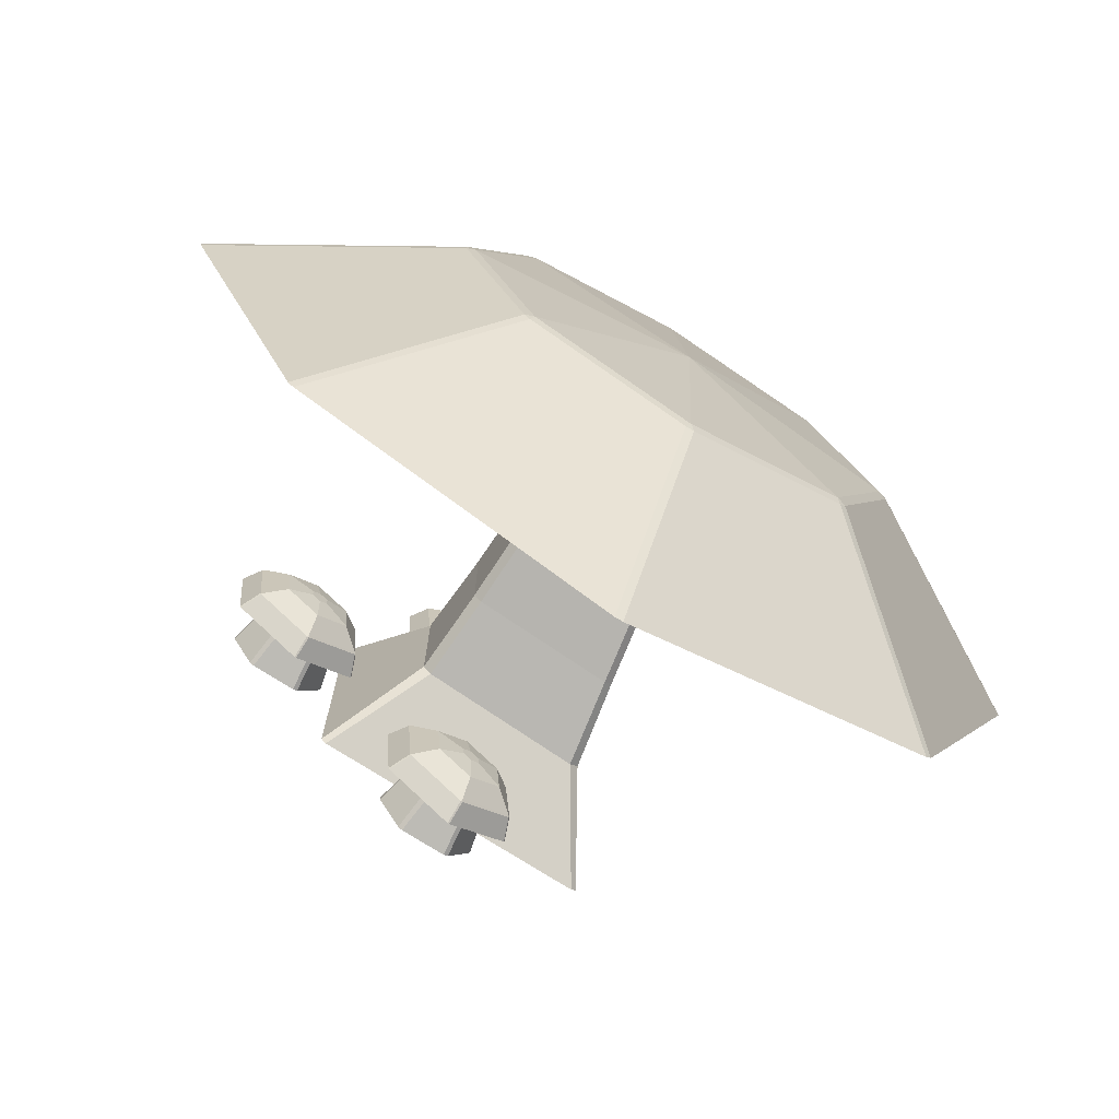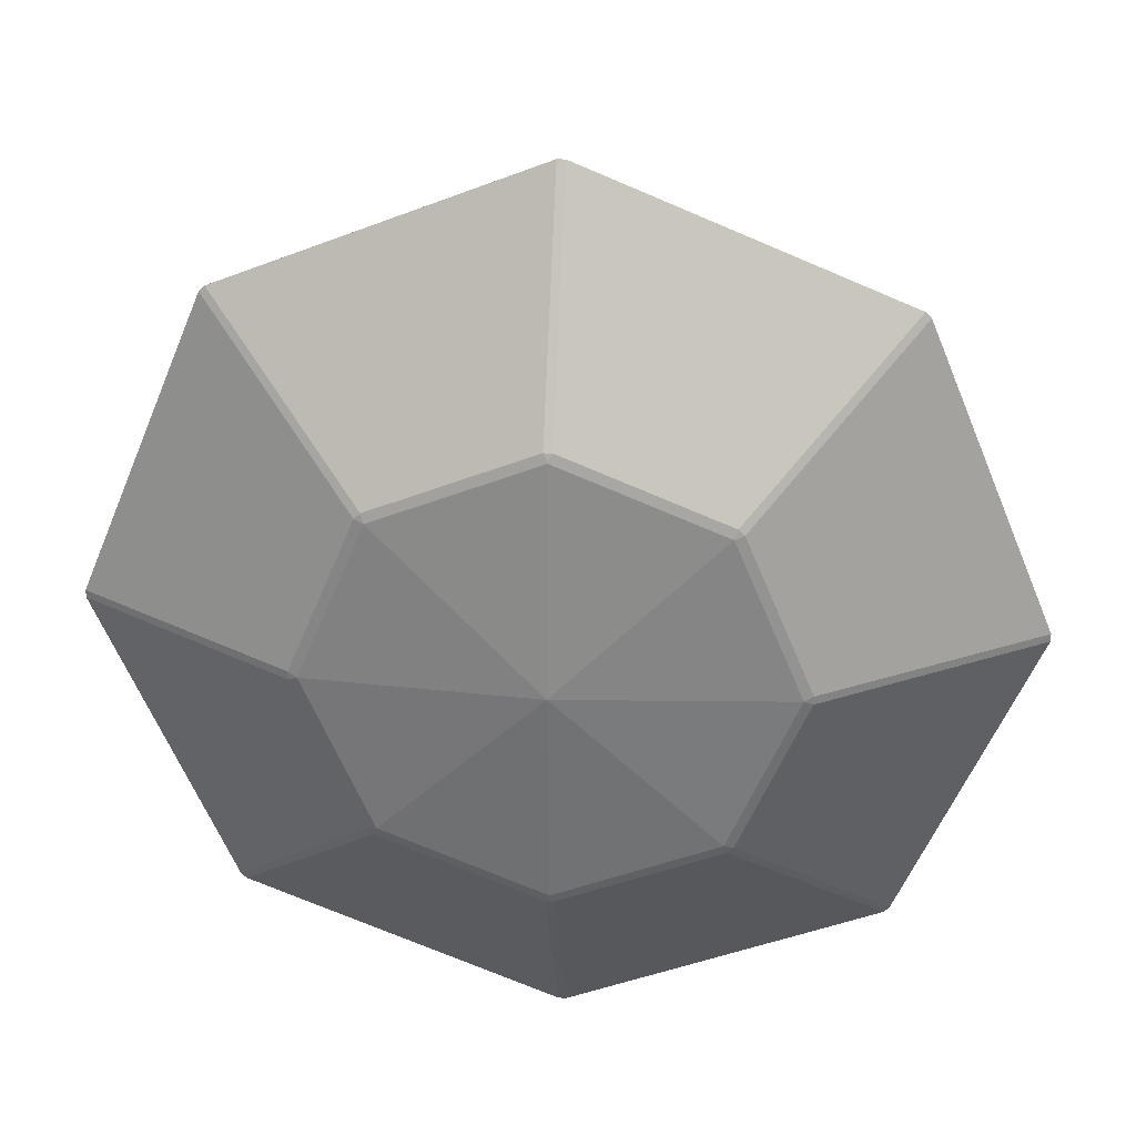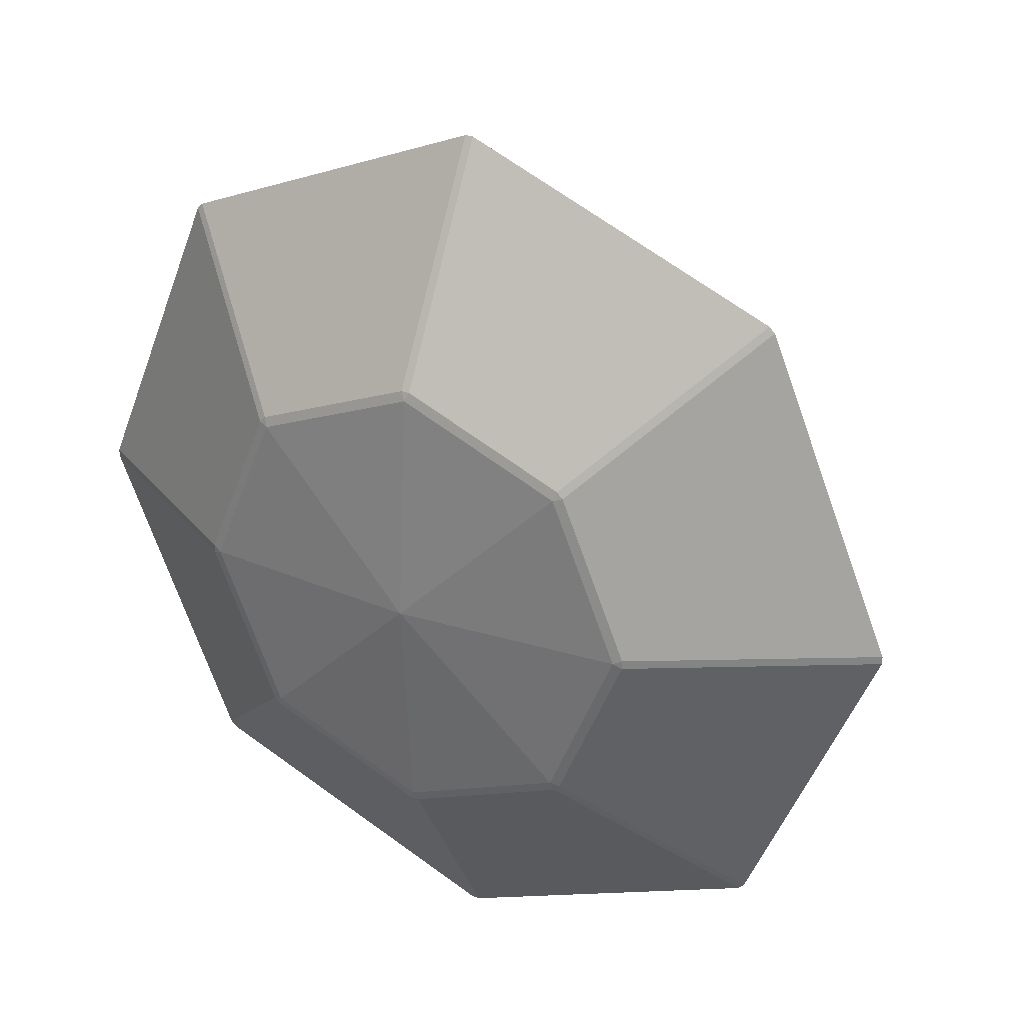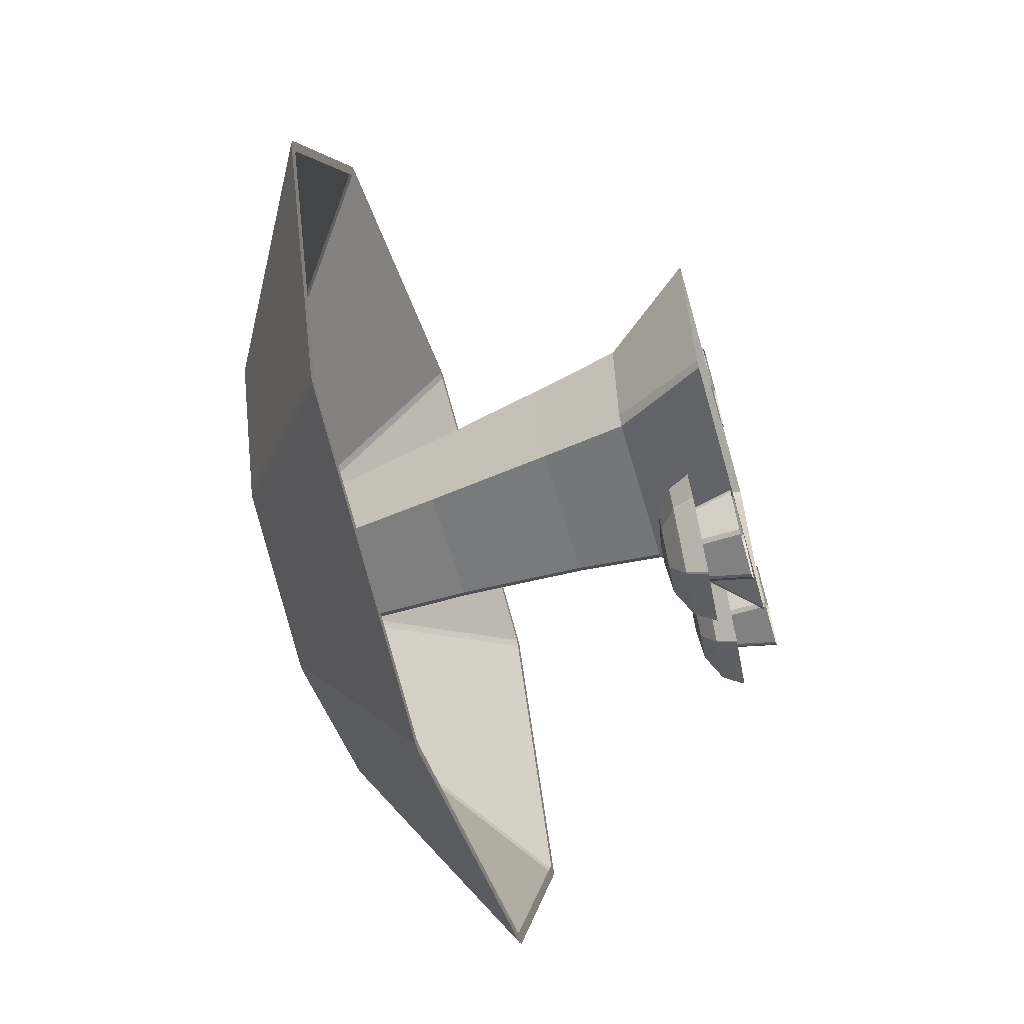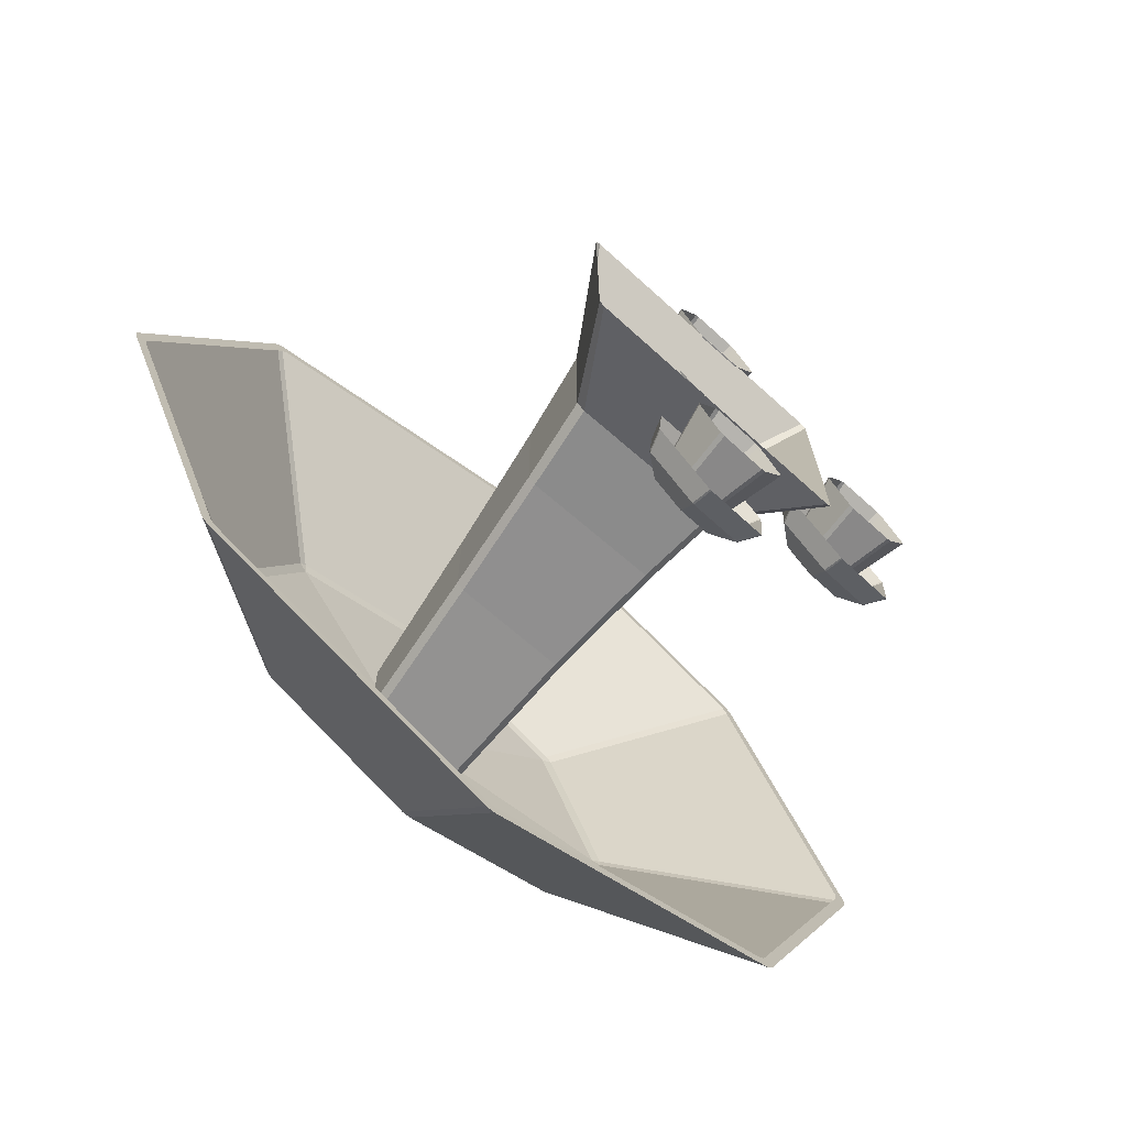
<metadata>
{"format":"obj","ext":"obj","renderer":"f3d","projection":"perspective","resolution":1024,"background":"white","views":[{"elev":-74.5,"azim":147.4,"up":"+Z"},{"elev":29.8,"azim":-176.3,"up":"+Z"},{"elev":28.9,"azim":-152.8,"up":"+Z"},{"elev":-64.9,"azim":-74.2,"up":"+Z"},{"elev":-72.2,"azim":-42.0,"up":"+Z"}]}
</metadata>
<code>
v 0.0689 0.0936 -0.347
v 0.07178 0.0918 -0.3473
v 0.07018 0.09162 -0.3495
v -0.01232 0.08686 -0.3825
v -0.01108 0.08488 -0.3849
v -0.01378 0.0847 -0.3846
v -0.08372 0.08349 -0.3296
v -0.08521 0.08133 -0.3318
v -0.08629 0.08133 -0.3293
v -0.0739 0.08686 -0.2413
v -0.07647 0.0847 -0.2409
v -0.07486 0.08488 -0.2388
v 0.00732 0.0936 -0.2059
v 0.006395 0.09162 -0.2033
v 0.00909 0.0918 -0.2036
v 0.07872 0.09697 -0.2588
v 0.08052 0.09517 -0.2565
v 0.08161 0.09517 -0.259
v 0.08517 0.06275 -0.3576
v 0.08654 0.0629 -0.3557
v -0.01296 0.05464 -0.3991
v -0.01065 0.0548 -0.3994
v -0.09813 0.05067 -0.3346
v -0.0972 0.05067 -0.3368
v -0.08517 0.0548 -0.2286
v -0.08654 0.05464 -0.2305
v 0.01296 0.0629 -0.1871
v 0.01065 0.06275 -0.1868
v 0.09813 0.06687 -0.2516
v 0.0972 0.06687 -0.2494
v 0.04669 0.1142 -0.2727
v 0.002065 0.1121 -0.2397
v -0.0487 0.1079 -0.2618
v -0.05483 0.1058 -0.317
v -0.01021 0.1079 -0.3501
v 0.04055 0.1121 -0.3279
v 0.008197 0.1164 -0.2895
v -0.01718 0.1143 -0.3006
v 0.006663 0.1158 -0.3033
v -0.006027 0.1148 -0.3089
v -0.01565 0.1148 -0.2868
v -0.002958 0.1158 -0.2813
v -0.004493 0.1153 -0.2951
v 0.02717 0 -0.3576
v 0.0333 0 -0.3541
v 0.02177 0.1054 -0.3338
v 0.0152 0.1047 -0.3376
v -0.04284 0 -0.3541
v -0.03672 0 -0.3576
v -0.02474 0.1008 -0.3376
v -0.03132 0.1001 -0.3338
v -0.07479 0 -0.2917
v -0.07479 0 -0.2987
v -0.05129 0.09812 -0.299
v -0.05129 0.09812 -0.2914
v -0.03672 0 -0.2328
v -0.04284 0 -0.2363
v -0.03132 0.1001 -0.2566
v -0.02474 0.1008 -0.2528
v 0.0333 0 -0.2363
v 0.02717 0 -0.2328
v 0.0152 0.1047 -0.2528
v 0.02177 0.1054 -0.2566
v 0.06524 0 -0.2987
v 0.06524 0 -0.2917
v 0.04175 0.1073 -0.2914
v 0.04175 0.1073 -0.299
v 0.0689 0.0936 0.1989
v 0.07178 0.0918 0.1986
v 0.07018 0.09162 0.1964
v -0.01232 0.08686 0.1635
v -0.01108 0.08488 0.161
v -0.01378 0.0847 0.1613
v -0.08372 0.08349 0.2163
v -0.08521 0.08133 0.2142
v -0.08629 0.08133 0.2167
v -0.0739 0.08686 0.3046
v -0.07647 0.0847 0.305
v -0.07486 0.08488 0.3072
v 0.00732 0.0936 0.34
v 0.006395 0.09162 0.3426
v 0.00909 0.0918 0.3423
v 0.07872 0.09697 0.2872
v 0.08052 0.09517 0.2894
v 0.08161 0.09517 0.287
v 0.08517 0.06275 0.1883
v 0.08654 0.0629 0.1902
v -0.01296 0.05464 0.1468
v -0.01065 0.0548 0.1465
v -0.09813 0.05067 0.2113
v -0.0972 0.05067 0.2092
v -0.08517 0.0548 0.3173
v -0.08654 0.05464 0.3154
v 0.01296 0.0629 0.3589
v 0.01065 0.06275 0.3591
v 0.09813 0.06687 0.2944
v 0.0972 0.06687 0.2965
v 0.04669 0.1142 0.2732
v 0.002065 0.1121 0.3062
v -0.0487 0.1079 0.2841
v -0.05483 0.1058 0.2289
v -0.01021 0.1079 0.1959
v 0.04055 0.1121 0.218
v 0.008197 0.1164 0.2564
v -0.01718 0.1143 0.2453
v 0.006663 0.1158 0.2426
v -0.006027 0.1148 0.2371
v -0.01565 0.1148 0.2591
v -0.002958 0.1158 0.2647
v -0.004493 0.1153 0.2509
v 0.02717 0 0.1883
v 0.0333 0 0.1919
v 0.02177 0.1054 0.2122
v 0.0152 0.1047 0.2084
v -0.04284 0 0.1919
v -0.03672 0 0.1883
v -0.02474 0.1008 0.2084
v -0.03132 0.1001 0.2122
v -0.07479 0 0.2543
v -0.07479 0 0.2472
v -0.05129 0.09812 0.2469
v -0.05129 0.09812 0.2546
v -0.03672 0 0.3132
v -0.04284 0 0.3096
v -0.03132 0.1001 0.2893
v -0.02474 0.1008 0.2931
v 0.0333 0 0.3096
v 0.02717 0 0.3132
v 0.0152 0.1047 0.2931
v 0.02177 0.1054 0.2893
v 0.06524 0 0.2472
v 0.06524 0 0.2543
v 0.04175 0.1073 0.2546
v 0.04175 0.1073 0.2469
v 0.1644 0 0.1823
v 0.157 0 0.1896
v 0.07746 0.1315 0.09614
v 0.0892 0.1315 0.08258
v 0.157 0 -0.2172
v 0.1644 0 -0.2099
v 0.0892 0.1315 -0.1101
v 0.07746 0.1315 -0.1237
v -0.1618 0.1315 0.1105
v -0.1495 0.1315 0.1211
v -0.2351 0 0.1896
v -0.2425 0 0.1823
v -0.1495 0.1315 -0.1487
v -0.1618 0.1315 -0.1381
v -0.2425 0 -0.2099
v -0.2351 0 -0.2172
v 0.07263 0.2531 0.08406
v 0.08345 0.2531 0.07188
v 0.08345 0.2531 -0.09944
v 0.07263 0.2531 -0.1116
v -0.139 0.2531 -0.1252
v -0.128 0.2531 -0.1349
v -0.139 0.2531 0.09764
v -0.128 0.2531 0.1073
v 0.07653 0.6544 -0.0875
v 0.08742 0.6544 -0.07609
v 0.08742 0.6544 0.04852
v 0.07653 0.6544 0.05993
v -0.06254 0.6544 0.06629
v -0.07358 0.6544 0.05586
v -0.07358 0.6544 -0.08342
v -0.06254 0.6544 -0.09386
v 0.06967 0.4331 -0.1019
v 0.08053 0.4331 -0.09011
v 0.08053 0.4331 0.06255
v 0.06967 0.4331 0.07434
v -0.09743 0.4331 0.08791
v -0.1084 0.4331 0.07785
v -0.1084 0.4331 -0.1054
v -0.09743 0.4331 -0.1155
v -0.2255 0.6577 -0.2439
v -0.2301 0.6539 -0.2571
v -0.2387 0.6541 -0.2484
v -0.3208 0.66 -0.01378
v -0.3334 0.6564 -0.01988
v -0.3334 0.6564 -0.007679
v -0.2255 0.6577 0.2164
v -0.2387 0.6541 0.2209
v -0.2301 0.6539 0.2295
v 0.004554 0.652 0.3117
v -0.001642 0.6483 0.3242
v 0.01056 0.648 0.3242
v 0.2346 0.6464 0.2164
v 0.239 0.6424 0.2295
v 0.2477 0.6422 0.2209
v 0.3299 0.6441 -0.01378
v 0.3423 0.6399 -0.007679
v 0.3423 0.6399 -0.01988
v 0.2346 0.6464 -0.2439
v 0.2477 0.6422 -0.2484
v 0.239 0.6424 -0.2571
v 0.004554 0.652 -0.3392
v 0.01056 0.648 -0.3517
v -0.001642 0.6483 -0.3517
v -0.4617 0.4773 -0.4675
v -0.4536 0.4771 -0.4756
v -0.6472 0.4818 -0.00802
v -0.6472 0.4818 -0.01954
v -0.4536 0.4771 0.4481
v -0.4617 0.4773 0.4399
v 0.00576 0.4658 0.6336
v -0.00576 0.4661 0.6336
v 0.4617 0.4547 0.4399
v 0.4536 0.4549 0.4481
v 0.6472 0.4501 -0.01954
v 0.6472 0.4501 -0.00802
v 0.4536 0.4549 -0.4756
v 0.4617 0.4547 -0.4675
v -0.00576 0.4661 -0.6612
v 0.00576 0.4658 -0.6612
v 0.005151 0.6764 -0.01378
v -0.4496 0.477 -0.4556
v -0.6302 0.4814 -0.01939
v -0.6302 0.4814 -0.008172
v -0.4496 0.477 0.428
v -0.4416 0.4768 0.4359
v -0.005608 0.4661 0.6166
v 0.005608 0.4658 0.6166
v 0.4416 0.4552 0.4359
v 0.4496 0.455 0.428
v 0.6302 0.4505 -0.008172
v 0.6302 0.4505 -0.01939
v 0.4496 0.455 -0.4556
v 0.4416 0.4552 -0.4635
v 0.005608 0.4658 -0.6442
v -0.005608 0.4661 -0.6442
v -0.4416 0.4768 -0.4635
v 0.3278 0.0936 -0.08084
v 0.3307 0.0918 -0.0811
v 0.3291 0.09162 -0.08328
v 0.2466 0.08686 -0.1163
v 0.2479 0.08488 -0.1187
v 0.2452 0.0847 -0.1184
v 0.1752 0.08349 -0.06342
v 0.1737 0.08133 -0.06555
v 0.1726 0.08133 -0.06306
v 0.185 0.08686 0.02487
v 0.1825 0.0847 0.02526
v 0.1841 0.08488 0.02745
v 0.2663 0.0936 0.0603
v 0.2653 0.09162 0.0629
v 0.268 0.0918 0.06259
v 0.3377 0.09697 0.007449
v 0.3395 0.09517 0.009719
v 0.3405 0.09517 0.007227
v 0.3441 0.06275 -0.09138
v 0.3455 0.0629 -0.08951
v 0.246 0.05464 -0.1329
v 0.2483 0.0548 -0.1332
v 0.1608 0.05067 -0.06844
v 0.1617 0.05067 -0.07057
v 0.1738 0.0548 0.03759
v 0.1724 0.05464 0.03572
v 0.2719 0.0629 0.07913
v 0.2696 0.06275 0.0794
v 0.3571 0.06687 0.01465
v 0.3561 0.06687 0.01678
v 0.3056 0.1142 -0.006525
v 0.261 0.1121 0.02651
v 0.2102 0.1079 0.00436
v 0.2041 0.1058 -0.05082
v 0.2487 0.1079 -0.08385
v 0.2995 0.1121 -0.0617
v 0.2671 0.1164 -0.02332
v 0.2417 0.1143 -0.03439
v 0.2656 0.1158 -0.03711
v 0.2529 0.1148 -0.04265
v 0.2433 0.1148 -0.0206
v 0.256 0.1158 -0.01506
v 0.2544 0.1153 -0.02885
v 0.2861 0 -0.09138
v 0.2922 0 -0.08785
v 0.2807 0.1054 -0.06755
v 0.2741 0.1047 -0.07137
v 0.2161 0 -0.08785
v 0.2222 0 -0.09138
v 0.2342 0.1008 -0.07137
v 0.2276 0.1001 -0.06755
v 0.1841 0 -0.02544
v 0.1841 0 -0.03251
v 0.2076 0.09812 -0.03279
v 0.2076 0.09812 -0.02516
v 0.2222 0 0.03343
v 0.2161 0 0.02989
v 0.2276 0.1001 0.009598
v 0.2342 0.1008 0.01341
v 0.2922 0 0.02989
v 0.2861 0 0.03343
v 0.2741 0.1047 0.01341
v 0.2807 0.1054 0.009598
v 0.3242 0 -0.03251
v 0.3242 0 -0.02544
v 0.3007 0.1073 -0.02516
v 0.3007 0.1073 -0.03279
f 20 2 18 29
f 22 5 3 19
f 24 8 6 21
f 26 11 9 23
f 28 14 12 25
f 30 17 15 27
f 2 1 16 18
f 2 20 19 3
f 1 3 5 4
f 5 22 21 6
f 4 6 8 7
f 24 23 9 8
f 7 9 11 10
f 11 26 25 12
f 10 12 14 13
f 14 28 27 15
f 13 15 17 16
f 17 30 29 18
f 1 2 3
f 4 5 6
f 9 7 8
f 10 11 12
f 13 14 15
f 16 17 18
f 1 36 31 16
f 1 4 35 36
f 34 35 4 7
f 33 34 7 10
f 13 32 33 10
f 16 31 32 13
f 38 43 40
f 31 37 42 32
f 36 39 37 31
f 35 40 39 36
f 34 38 40 35
f 33 41 38 34
f 32 42 41 33
f 42 37 43
f 43 37 39
f 43 39 40
f 41 43 38
f 42 43 41
f 47 44 49 50
f 51 48 53 54
f 55 52 57 58
f 59 56 61 62
f 63 60 65 66
f 67 64 45 46
f 45 44 47 46
f 49 48 51 50
f 53 52 55 54
f 57 56 59 58
f 61 60 63 62
f 65 64 67 66
f 87 69 85 96
f 89 72 70 86
f 91 75 73 88
f 93 78 76 90
f 95 81 79 92
f 97 84 82 94
f 69 68 83 85
f 69 87 86 70
f 68 70 72 71
f 72 89 88 73
f 71 73 75 74
f 91 90 76 75
f 74 76 78 77
f 78 93 92 79
f 77 79 81 80
f 81 95 94 82
f 80 82 84 83
f 84 97 96 85
f 68 69 70
f 71 72 73
f 76 74 75
f 77 78 79
f 80 81 82
f 83 84 85
f 68 103 98 83
f 68 71 102 103
f 101 102 71 74
f 100 101 74 77
f 80 99 100 77
f 83 98 99 80
f 105 110 107
f 98 104 109 99
f 103 106 104 98
f 102 107 106 103
f 101 105 107 102
f 100 108 105 101
f 99 109 108 100
f 109 104 110
f 110 104 106
f 110 106 107
f 108 110 105
f 109 110 108
f 114 111 116 117
f 118 115 120 121
f 122 119 124 125
f 126 123 128 129
f 130 127 132 133
f 134 131 112 113
f 112 111 114 113
f 116 115 118 117
f 120 119 122 121
f 124 123 126 125
f 128 127 130 129
f 132 131 134 133
f 138 135 140 141
f 146 143 148 149
f 142 139 150 147
f 144 145 136 137
f 152 138 141 153
f 154 142 147 156
f 155 148 143 157
f 158 144 137 151
f 161 169 168 160
f 163 171 170 162
f 165 173 172 164
f 159 167 174 166
f 167 154 156 174
f 169 152 153 168
f 171 158 151 170
f 173 155 157 172
f 136 135 138 137
f 137 138 152 151
f 140 139 142 141
f 141 142 154 153
f 143 144 158 157
f 144 143 146 145
f 147 148 155 156
f 148 147 150 149
f 151 152 169 170
f 153 154 167 168
f 156 155 173 174
f 157 158 171 172
f 159 160 168 167
f 161 162 170 169
f 163 164 172 171
f 165 166 174 173
f 200 176 198 213
f 202 179 177 199
f 204 182 180 201
f 206 185 183 203
f 208 188 186 205
f 210 191 189 207
f 212 194 192 209
f 214 197 195 211
f 176 175 196 198
f 176 200 199 177
f 175 177 179 178
f 179 202 201 180
f 178 180 182 181
f 182 204 203 183
f 181 183 185 184
f 185 206 205 186
f 184 186 188 187
f 188 208 207 189
f 187 189 191 190
f 191 210 209 192
f 190 192 194 193
f 194 212 211 195
f 193 195 197 196
f 197 214 213 198
f 175 176 177
f 178 179 180
f 181 182 183
f 184 185 186
f 187 188 189
f 190 191 192
f 193 194 195
f 196 197 198
f 190 215 187
f 175 178 215
f 215 178 181
f 215 181 184
f 215 184 187
f 193 215 190
f 196 215 193
f 175 215 196
f 202 199 216 217
f 204 201 218 219
f 206 203 220 221
f 208 205 222 223
f 210 207 224 225
f 212 209 226 227
f 214 211 228 229
f 200 213 230 231
f 209 210 225 226
f 211 212 227 228
f 213 214 229 230
f 199 200 231 216
f 201 202 217 218
f 203 204 219 220
f 205 206 221 222
f 207 208 223 224
f 251 233 249 260
f 253 236 234 250
f 255 239 237 252
f 257 242 240 254
f 259 245 243 256
f 261 248 246 258
f 233 232 247 249
f 233 251 250 234
f 232 234 236 235
f 236 253 252 237
f 235 237 239 238
f 255 254 240 239
f 238 240 242 241
f 242 257 256 243
f 241 243 245 244
f 245 259 258 246
f 244 246 248 247
f 248 261 260 249
f 232 233 234
f 235 236 237
f 240 238 239
f 241 242 243
f 244 245 246
f 247 248 249
f 232 267 262 247
f 232 235 266 267
f 265 266 235 238
f 264 265 238 241
f 244 263 264 241
f 247 262 263 244
f 269 274 271
f 262 268 273 263
f 267 270 268 262
f 266 271 270 267
f 265 269 271 266
f 264 272 269 265
f 263 273 272 264
f 273 268 274
f 274 268 270
f 274 270 271
f 272 274 269
f 273 274 272
f 278 275 280 281
f 282 279 284 285
f 286 283 288 289
f 290 287 292 293
f 294 291 296 297
f 298 295 276 277
f 276 275 278 277
f 280 279 282 281
f 284 283 286 285
f 288 287 290 289
f 292 291 294 293
f 296 295 298 297

</code>
